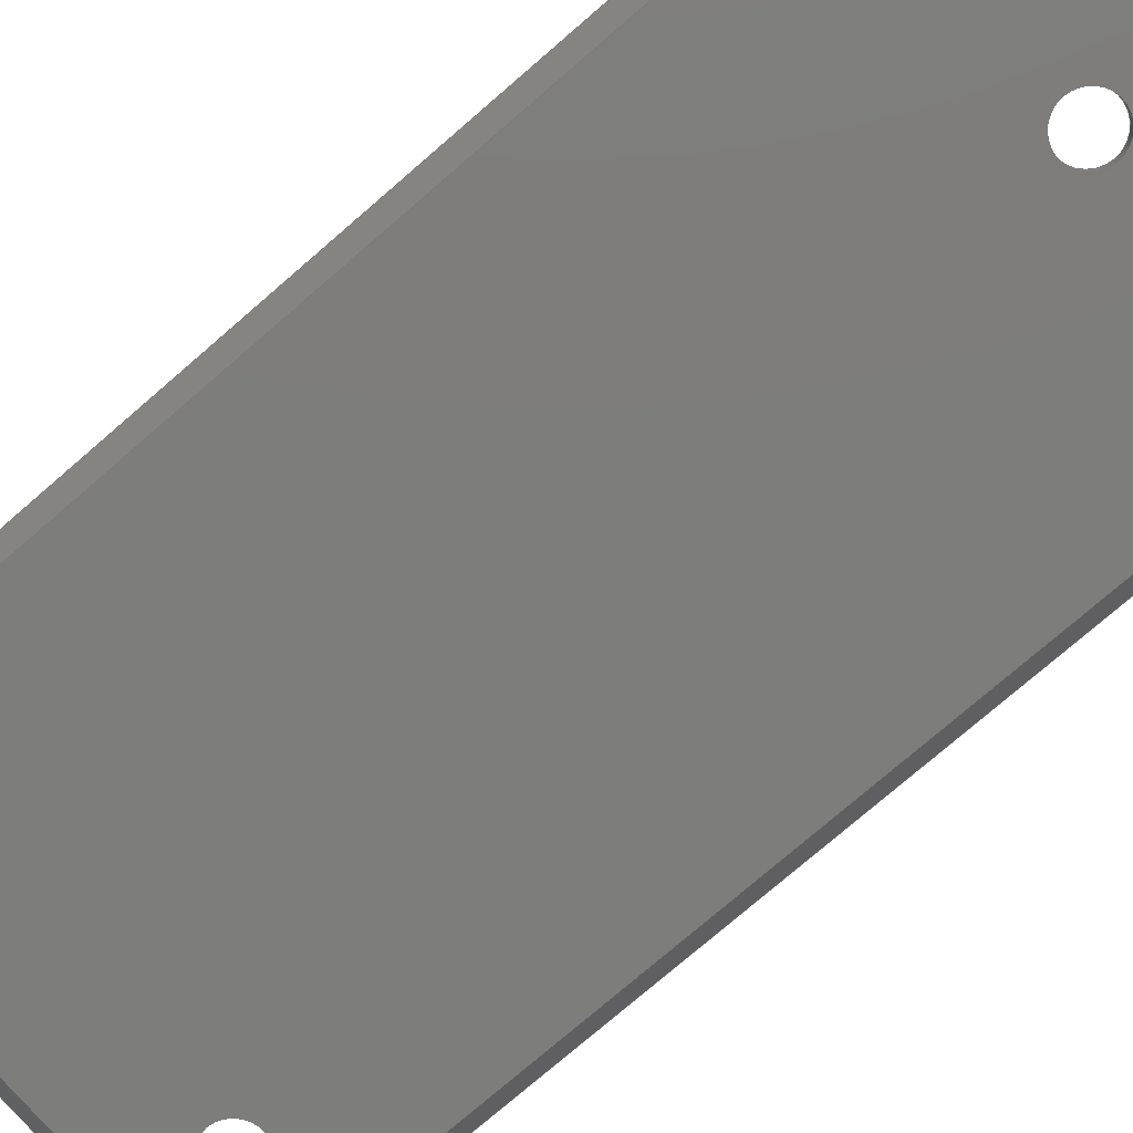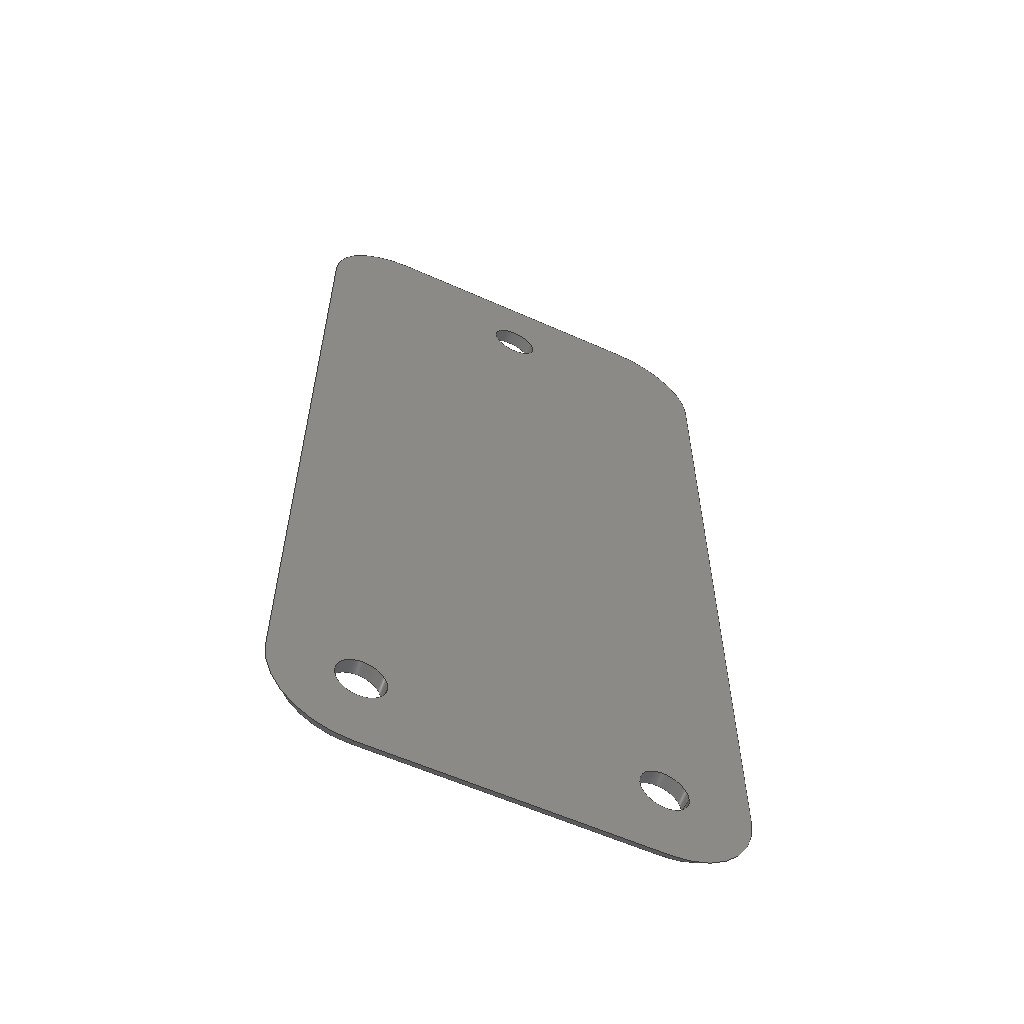
<metadata>
{"format":"step","ext":"step","renderer":"f3d","projection":"perspective","resolution":1024,"background":"white","views":[{"elev":-76.6,"azim":-49.2,"up":"+Y"},{"elev":-59.3,"azim":155.3,"up":"+Z"}]}
</metadata>
<code>
ISO-10303-21;
DATA;
#1=MECHANICAL_DESIGN_GEOMETRIC_PRESENTATION_REPRESENTATION('',(#4),#431);
#2=SHAPE_REPRESENTATION_RELATIONSHIP('SRR','None',#438,#3);
#3=ADVANCED_BREP_SHAPE_REPRESENTATION('',(#5),#430);
#4=STYLED_ITEM('',(#447),#5);
#5=MANIFOLD_SOLID_BREP('Body1',#243);
#6=CYLINDRICAL_SURFACE('',#277,1.7);
#7=CYLINDRICAL_SURFACE('',#279,1.7);
#8=CYLINDRICAL_SURFACE('',#281,1.7);
#9=FACE_BOUND('',#43,.T.);
#10=FACE_BOUND('',#44,.T.);
#11=FACE_BOUND('',#45,.T.);
#12=FACE_BOUND('',#50,.T.);
#13=FACE_BOUND('',#51,.T.);
#14=FACE_BOUND('',#52,.T.);
#15=PLANE('',#260);
#16=PLANE('',#264);
#17=PLANE('',#268);
#18=PLANE('',#272);
#19=PLANE('',#273);
#20=PLANE('',#283);
#21=FACE_OUTER_BOUND('',#34,.T.);
#22=FACE_OUTER_BOUND('',#35,.T.);
#23=FACE_OUTER_BOUND('',#36,.T.);
#24=FACE_OUTER_BOUND('',#37,.T.);
#25=FACE_OUTER_BOUND('',#38,.T.);
#26=FACE_OUTER_BOUND('',#39,.T.);
#27=FACE_OUTER_BOUND('',#40,.T.);
#28=FACE_OUTER_BOUND('',#41,.T.);
#29=FACE_OUTER_BOUND('',#42,.T.);
#30=FACE_OUTER_BOUND('',#46,.T.);
#31=FACE_OUTER_BOUND('',#47,.T.);
#32=FACE_OUTER_BOUND('',#48,.T.);
#33=FACE_OUTER_BOUND('',#49,.T.);
#34=EDGE_LOOP('',(#160,#161,#162,#163));
#35=EDGE_LOOP('',(#164,#165,#166,#167));
#36=EDGE_LOOP('',(#168,#169,#170,#171));
#37=EDGE_LOOP('',(#172,#173,#174,#175));
#38=EDGE_LOOP('',(#176,#177,#178,#179));
#39=EDGE_LOOP('',(#180,#181,#182,#183));
#40=EDGE_LOOP('',(#184,#185,#186,#187));
#41=EDGE_LOOP('',(#188,#189,#190,#191));
#42=EDGE_LOOP('',(#192,#193,#194,#195,#196,#197,#198,#199));
#43=EDGE_LOOP('',(#200));
#44=EDGE_LOOP('',(#201));
#45=EDGE_LOOP('',(#202));
#46=EDGE_LOOP('',(#203,#204,#205,#206));
#47=EDGE_LOOP('',(#207,#208,#209,#210));
#48=EDGE_LOOP('',(#211,#212,#213,#214));
#49=EDGE_LOOP('',(#215,#216,#217,#218,#219,#220,#221,#222));
#50=EDGE_LOOP('',(#223));
#51=EDGE_LOOP('',(#224));
#52=EDGE_LOOP('',(#225));
#53=CIRCLE('',#258,6);
#54=CIRCLE('',#259,5);
#55=CIRCLE('',#262,6);
#56=CIRCLE('',#263,5);
#57=CIRCLE('',#266,6);
#58=CIRCLE('',#267,5);
#59=CIRCLE('',#270,6);
#60=CIRCLE('',#271,5);
#61=CIRCLE('',#274,1.7);
#62=CIRCLE('',#275,1.7);
#63=CIRCLE('',#276,1.7);
#64=CIRCLE('',#278,1.7);
#65=CIRCLE('',#280,1.7);
#66=CIRCLE('',#282,1.7);
#67=LINE('',#363,#86);
#68=LINE('',#367,#87);
#69=LINE('',#372,#88);
#70=LINE('',#373,#89);
#71=LINE('',#374,#90);
#72=LINE('',#378,#91);
#73=LINE('',#383,#92);
#74=LINE('',#385,#93);
#75=LINE('',#386,#94);
#76=LINE('',#390,#95);
#77=LINE('',#396,#96);
#78=LINE('',#397,#97);
#79=LINE('',#398,#98);
#80=LINE('',#402,#99);
#81=LINE('',#406,#100);
#82=LINE('',#407,#101);
#83=LINE('',#418,#102);
#84=LINE('',#422,#103);
#85=LINE('',#426,#104);
#86=VECTOR('',#288,10);
#87=VECTOR('',#291,10);
#88=VECTOR('',#296,10);
#89=VECTOR('',#297,10);
#90=VECTOR('',#298,10);
#91=VECTOR('',#301,10);
#92=VECTOR('',#308,10);
#93=VECTOR('',#309,10);
#94=VECTOR('',#310,10);
#95=VECTOR('',#313,10);
#96=VECTOR('',#320,10);
#97=VECTOR('',#321,10);
#98=VECTOR('',#322,10);
#99=VECTOR('',#325,10);
#100=VECTOR('',#332,10);
#101=VECTOR('',#333,10);
#102=VECTOR('',#346,1.7);
#103=VECTOR('',#351,1.7);
#104=VECTOR('',#356,1.7);
#105=VERTEX_POINT('',#361);
#106=VERTEX_POINT('',#362);
#107=VERTEX_POINT('',#364);
#108=VERTEX_POINT('',#366);
#109=VERTEX_POINT('',#370);
#110=VERTEX_POINT('',#371);
#111=VERTEX_POINT('',#376);
#112=VERTEX_POINT('',#377);
#113=VERTEX_POINT('',#382);
#114=VERTEX_POINT('',#384);
#115=VERTEX_POINT('',#388);
#116=VERTEX_POINT('',#389);
#117=VERTEX_POINT('',#394);
#118=VERTEX_POINT('',#395);
#119=VERTEX_POINT('',#400);
#120=VERTEX_POINT('',#401);
#121=VERTEX_POINT('',#409);
#122=VERTEX_POINT('',#411);
#123=VERTEX_POINT('',#413);
#124=VERTEX_POINT('',#416);
#125=VERTEX_POINT('',#420);
#126=VERTEX_POINT('',#424);
#127=EDGE_CURVE('',#105,#106,#67,.T.);
#128=EDGE_CURVE('',#107,#106,#53,.T.);
#129=EDGE_CURVE('',#107,#108,#68,.T.);
#130=EDGE_CURVE('',#108,#105,#54,.T.);
#131=EDGE_CURVE('',#109,#110,#69,.T.);
#132=EDGE_CURVE('',#106,#110,#70,.T.);
#133=EDGE_CURVE('',#105,#109,#71,.T.);
#134=EDGE_CURVE('',#111,#112,#72,.T.);
#135=EDGE_CURVE('',#110,#112,#55,.T.);
#136=EDGE_CURVE('',#109,#111,#56,.T.);
#137=EDGE_CURVE('',#111,#113,#73,.T.);
#138=EDGE_CURVE('',#113,#114,#74,.T.);
#139=EDGE_CURVE('',#112,#114,#75,.T.);
#140=EDGE_CURVE('',#115,#116,#76,.T.);
#141=EDGE_CURVE('',#114,#116,#57,.T.);
#142=EDGE_CURVE('',#113,#115,#58,.T.);
#143=EDGE_CURVE('',#117,#118,#77,.T.);
#144=EDGE_CURVE('',#116,#118,#78,.T.);
#145=EDGE_CURVE('',#115,#117,#79,.T.);
#146=EDGE_CURVE('',#119,#120,#80,.T.);
#147=EDGE_CURVE('',#118,#120,#59,.T.);
#148=EDGE_CURVE('',#117,#119,#60,.T.);
#149=EDGE_CURVE('',#120,#107,#81,.T.);
#150=EDGE_CURVE('',#119,#108,#82,.T.);
#151=EDGE_CURVE('',#121,#121,#61,.T.);
#152=EDGE_CURVE('',#122,#122,#62,.T.);
#153=EDGE_CURVE('',#123,#123,#63,.T.);
#154=EDGE_CURVE('',#124,#124,#64,.T.);
#155=EDGE_CURVE('',#124,#121,#83,.T.);
#156=EDGE_CURVE('',#125,#125,#65,.T.);
#157=EDGE_CURVE('',#125,#122,#84,.T.);
#158=EDGE_CURVE('',#126,#126,#66,.T.);
#159=EDGE_CURVE('',#126,#123,#85,.T.);
#160=ORIENTED_EDGE('',*,*,#127,.T.);
#161=ORIENTED_EDGE('',*,*,#128,.F.);
#162=ORIENTED_EDGE('',*,*,#129,.T.);
#163=ORIENTED_EDGE('',*,*,#130,.T.);
#164=ORIENTED_EDGE('',*,*,#131,.T.);
#165=ORIENTED_EDGE('',*,*,#132,.F.);
#166=ORIENTED_EDGE('',*,*,#127,.F.);
#167=ORIENTED_EDGE('',*,*,#133,.T.);
#168=ORIENTED_EDGE('',*,*,#134,.T.);
#169=ORIENTED_EDGE('',*,*,#135,.F.);
#170=ORIENTED_EDGE('',*,*,#131,.F.);
#171=ORIENTED_EDGE('',*,*,#136,.T.);
#172=ORIENTED_EDGE('',*,*,#134,.F.);
#173=ORIENTED_EDGE('',*,*,#137,.T.);
#174=ORIENTED_EDGE('',*,*,#138,.T.);
#175=ORIENTED_EDGE('',*,*,#139,.F.);
#176=ORIENTED_EDGE('',*,*,#140,.T.);
#177=ORIENTED_EDGE('',*,*,#141,.F.);
#178=ORIENTED_EDGE('',*,*,#138,.F.);
#179=ORIENTED_EDGE('',*,*,#142,.T.);
#180=ORIENTED_EDGE('',*,*,#143,.T.);
#181=ORIENTED_EDGE('',*,*,#144,.F.);
#182=ORIENTED_EDGE('',*,*,#140,.F.);
#183=ORIENTED_EDGE('',*,*,#145,.T.);
#184=ORIENTED_EDGE('',*,*,#146,.T.);
#185=ORIENTED_EDGE('',*,*,#147,.F.);
#186=ORIENTED_EDGE('',*,*,#143,.F.);
#187=ORIENTED_EDGE('',*,*,#148,.T.);
#188=ORIENTED_EDGE('',*,*,#129,.F.);
#189=ORIENTED_EDGE('',*,*,#149,.F.);
#190=ORIENTED_EDGE('',*,*,#146,.F.);
#191=ORIENTED_EDGE('',*,*,#150,.T.);
#192=ORIENTED_EDGE('',*,*,#130,.F.);
#193=ORIENTED_EDGE('',*,*,#150,.F.);
#194=ORIENTED_EDGE('',*,*,#148,.F.);
#195=ORIENTED_EDGE('',*,*,#145,.F.);
#196=ORIENTED_EDGE('',*,*,#142,.F.);
#197=ORIENTED_EDGE('',*,*,#137,.F.);
#198=ORIENTED_EDGE('',*,*,#136,.F.);
#199=ORIENTED_EDGE('',*,*,#133,.F.);
#200=ORIENTED_EDGE('',*,*,#151,.F.);
#201=ORIENTED_EDGE('',*,*,#152,.F.);
#202=ORIENTED_EDGE('',*,*,#153,.F.);
#203=ORIENTED_EDGE('',*,*,#154,.F.);
#204=ORIENTED_EDGE('',*,*,#155,.T.);
#205=ORIENTED_EDGE('',*,*,#151,.T.);
#206=ORIENTED_EDGE('',*,*,#155,.F.);
#207=ORIENTED_EDGE('',*,*,#156,.F.);
#208=ORIENTED_EDGE('',*,*,#157,.T.);
#209=ORIENTED_EDGE('',*,*,#152,.T.);
#210=ORIENTED_EDGE('',*,*,#157,.F.);
#211=ORIENTED_EDGE('',*,*,#158,.F.);
#212=ORIENTED_EDGE('',*,*,#159,.T.);
#213=ORIENTED_EDGE('',*,*,#153,.T.);
#214=ORIENTED_EDGE('',*,*,#159,.F.);
#215=ORIENTED_EDGE('',*,*,#147,.T.);
#216=ORIENTED_EDGE('',*,*,#149,.T.);
#217=ORIENTED_EDGE('',*,*,#128,.T.);
#218=ORIENTED_EDGE('',*,*,#132,.T.);
#219=ORIENTED_EDGE('',*,*,#135,.T.);
#220=ORIENTED_EDGE('',*,*,#139,.T.);
#221=ORIENTED_EDGE('',*,*,#141,.T.);
#222=ORIENTED_EDGE('',*,*,#144,.T.);
#223=ORIENTED_EDGE('',*,*,#158,.T.);
#224=ORIENTED_EDGE('',*,*,#156,.T.);
#225=ORIENTED_EDGE('',*,*,#154,.T.);
#226=CONICAL_SURFACE('',#257,5.5,0.7854);
#227=CONICAL_SURFACE('',#261,5.5,0.7854);
#228=CONICAL_SURFACE('',#265,5.5,0.7854);
#229=CONICAL_SURFACE('',#269,5.5,0.7854);
#230=ADVANCED_FACE('',(#21),#226,.T.);
#231=ADVANCED_FACE('',(#22),#15,.T.);
#232=ADVANCED_FACE('',(#23),#227,.T.);
#233=ADVANCED_FACE('',(#24),#16,.T.);
#234=ADVANCED_FACE('',(#25),#228,.T.);
#235=ADVANCED_FACE('',(#26),#17,.T.);
#236=ADVANCED_FACE('',(#27),#229,.T.);
#237=ADVANCED_FACE('',(#28),#18,.T.);
#238=ADVANCED_FACE('',(#29,#9,#10,#11),#19,.F.);
#239=ADVANCED_FACE('',(#30),#6,.F.);
#240=ADVANCED_FACE('',(#31),#7,.F.);
#241=ADVANCED_FACE('',(#32),#8,.F.);
#242=ADVANCED_FACE('',(#33,#12,#13,#14),#20,.T.);
#243=CLOSED_SHELL('',(#230,#231,#232,#233,#234,#235,#236,#237,#238,#239,
#240,#241,#242));
#244=DERIVED_UNIT_ELEMENT(#246,1);
#245=DERIVED_UNIT_ELEMENT(#433,-3);
#246=(
MASS_UNIT()
NAMED_UNIT(*)
SI_UNIT(.KILO.,.GRAM.)
);
#247=DERIVED_UNIT((#244,#245));
#248=MEASURE_REPRESENTATION_ITEM('density measure',
POSITIVE_RATIO_MEASURE(7850),#247);
#249=PROPERTY_DEFINITION_REPRESENTATION(#254,#251);
#250=PROPERTY_DEFINITION_REPRESENTATION(#255,#252);
#251=REPRESENTATION('material name',(#253),#430);
#252=REPRESENTATION('density',(#248),#430);
#253=DESCRIPTIVE_REPRESENTATION_ITEM('Steel','Steel');
#254=PROPERTY_DEFINITION('material property','material name',#440);
#255=PROPERTY_DEFINITION('material property','density of part',#440);
#256=AXIS2_PLACEMENT_3D('',#359,#284,#285);
#257=AXIS2_PLACEMENT_3D('',#360,#286,#287);
#258=AXIS2_PLACEMENT_3D('',#365,#289,#290);
#259=AXIS2_PLACEMENT_3D('',#368,#292,#293);
#260=AXIS2_PLACEMENT_3D('',#369,#294,#295);
#261=AXIS2_PLACEMENT_3D('',#375,#299,#300);
#262=AXIS2_PLACEMENT_3D('',#379,#302,#303);
#263=AXIS2_PLACEMENT_3D('',#380,#304,#305);
#264=AXIS2_PLACEMENT_3D('',#381,#306,#307);
#265=AXIS2_PLACEMENT_3D('',#387,#311,#312);
#266=AXIS2_PLACEMENT_3D('',#391,#314,#315);
#267=AXIS2_PLACEMENT_3D('',#392,#316,#317);
#268=AXIS2_PLACEMENT_3D('',#393,#318,#319);
#269=AXIS2_PLACEMENT_3D('',#399,#323,#324);
#270=AXIS2_PLACEMENT_3D('',#403,#326,#327);
#271=AXIS2_PLACEMENT_3D('',#404,#328,#329);
#272=AXIS2_PLACEMENT_3D('',#405,#330,#331);
#273=AXIS2_PLACEMENT_3D('',#408,#334,#335);
#274=AXIS2_PLACEMENT_3D('',#410,#336,#337);
#275=AXIS2_PLACEMENT_3D('',#412,#338,#339);
#276=AXIS2_PLACEMENT_3D('',#414,#340,#341);
#277=AXIS2_PLACEMENT_3D('',#415,#342,#343);
#278=AXIS2_PLACEMENT_3D('',#417,#344,#345);
#279=AXIS2_PLACEMENT_3D('',#419,#347,#348);
#280=AXIS2_PLACEMENT_3D('',#421,#349,#350);
#281=AXIS2_PLACEMENT_3D('',#423,#352,#353);
#282=AXIS2_PLACEMENT_3D('',#425,#354,#355);
#283=AXIS2_PLACEMENT_3D('',#427,#357,#358);
#284=DIRECTION('axis',(0,0,1));
#285=DIRECTION('refdir',(1,0,0));
#286=DIRECTION('center_axis',(0,1,0));
#287=DIRECTION('ref_axis',(-1,0,0));
#288=DIRECTION('',(0,0.7071,0.7071));
#289=DIRECTION('center_axis',(0,1,0));
#290=DIRECTION('ref_axis',(-1,0,0));
#291=DIRECTION('',(0.7071,-0.7071,0));
#292=DIRECTION('center_axis',(0,1,0));
#293=DIRECTION('ref_axis',(-1,0,0));
#294=DIRECTION('center_axis',(0,-0.7071,0.7071));
#295=DIRECTION('ref_axis',(1,0,0));
#296=DIRECTION('',(0,0.7071,0.7071));
#297=DIRECTION('',(1,0,0));
#298=DIRECTION('',(1,0,0));
#299=DIRECTION('center_axis',(0,1,0));
#300=DIRECTION('ref_axis',(-7.401e-16,0,1));
#301=DIRECTION('',(0.7071,0.7071,0));
#302=DIRECTION('center_axis',(0,1,0));
#303=DIRECTION('ref_axis',(-7.401e-16,0,1));
#304=DIRECTION('center_axis',(0,1,0));
#305=DIRECTION('ref_axis',(-7.401e-16,0,1));
#306=DIRECTION('center_axis',(0.7071,-0.7071,0));
#307=DIRECTION('ref_axis',(0,0,-1));
#308=DIRECTION('',(0,0,-1));
#309=DIRECTION('',(0.7071,0.7071,-5.196e-16));
#310=DIRECTION('',(0,0,-1));
#311=DIRECTION('center_axis',(0,1,0));
#312=DIRECTION('ref_axis',(1,0,-1.225e-16));
#313=DIRECTION('',(7.85e-16,0.7071,-0.7071));
#314=DIRECTION('center_axis',(0,1,0));
#315=DIRECTION('ref_axis',(1,0,-1.225e-16));
#316=DIRECTION('center_axis',(0,1,0));
#317=DIRECTION('ref_axis',(1,0,-1.225e-16));
#318=DIRECTION('center_axis',(0,-0.7071,-0.7071));
#319=DIRECTION('ref_axis',(-1,0,0));
#320=DIRECTION('',(0,0.7071,-0.7071));
#321=DIRECTION('',(-1,0,0));
#322=DIRECTION('',(-1,0,0));
#323=DIRECTION('center_axis',(0,1,0));
#324=DIRECTION('ref_axis',(0,0,-1));
#325=DIRECTION('',(-0.7071,0.7071,-3.031e-16));
#326=DIRECTION('center_axis',(0,1,0));
#327=DIRECTION('ref_axis',(0,0,-1));
#328=DIRECTION('center_axis',(0,1,0));
#329=DIRECTION('ref_axis',(0,0,-1));
#330=DIRECTION('center_axis',(-0.7071,-0.7071,0));
#331=DIRECTION('ref_axis',(0,0,1));
#332=DIRECTION('',(0,0,1));
#333=DIRECTION('',(0,0,1));
#334=DIRECTION('center_axis',(0,1,0));
#335=DIRECTION('ref_axis',(1,0,0));
#336=DIRECTION('center_axis',(0,-1,0));
#337=DIRECTION('ref_axis',(1,0,0));
#338=DIRECTION('center_axis',(0,-1,0));
#339=DIRECTION('ref_axis',(1,0,0));
#340=DIRECTION('center_axis',(0,-1,0));
#341=DIRECTION('ref_axis',(1,0,0));
#342=DIRECTION('center_axis',(0,1,0));
#343=DIRECTION('ref_axis',(1,0,0));
#344=DIRECTION('center_axis',(0,-1,0));
#345=DIRECTION('ref_axis',(1,0,0));
#346=DIRECTION('',(0,-1,0));
#347=DIRECTION('center_axis',(0,1,0));
#348=DIRECTION('ref_axis',(1,0,0));
#349=DIRECTION('center_axis',(0,-1,0));
#350=DIRECTION('ref_axis',(1,0,0));
#351=DIRECTION('',(0,-1,0));
#352=DIRECTION('center_axis',(0,1,0));
#353=DIRECTION('ref_axis',(1,0,0));
#354=DIRECTION('center_axis',(0,-1,0));
#355=DIRECTION('ref_axis',(1,0,0));
#356=DIRECTION('',(0,-1,0));
#357=DIRECTION('center_axis',(0,1,0));
#358=DIRECTION('ref_axis',(1,0,0));
#359=CARTESIAN_POINT('',(0,0,0));
#360=CARTESIAN_POINT('Origin',(-10,0.5,54));
#361=CARTESIAN_POINT('',(-10,0,59));
#362=CARTESIAN_POINT('',(-10,1,60));
#363=CARTESIAN_POINT('',(-10,0,59));
#364=CARTESIAN_POINT('',(-16,1,54));
#365=CARTESIAN_POINT('Origin',(-10,1,54));
#366=CARTESIAN_POINT('',(-15,0,54));
#367=CARTESIAN_POINT('',(-16,1,54));
#368=CARTESIAN_POINT('Origin',(-10,0,54));
#369=CARTESIAN_POINT('Origin',(-5,0.5,59.5));
#370=CARTESIAN_POINT('',(10,0,59));
#371=CARTESIAN_POINT('',(10,1,60));
#372=CARTESIAN_POINT('',(10,0,59));
#373=CARTESIAN_POINT('',(-10,1,60));
#374=CARTESIAN_POINT('',(-5,0,59));
#375=CARTESIAN_POINT('Origin',(10,0.5,54));
#376=CARTESIAN_POINT('',(15,0,54));
#377=CARTESIAN_POINT('',(16,1,54));
#378=CARTESIAN_POINT('',(15,0,54));
#379=CARTESIAN_POINT('Origin',(10,1,54));
#380=CARTESIAN_POINT('Origin',(10,0,54));
#381=CARTESIAN_POINT('Origin',(15.5,0.5,40.5));
#382=CARTESIAN_POINT('',(15,0,0));
#383=CARTESIAN_POINT('',(15,0,40.5));
#384=CARTESIAN_POINT('',(16,1,-7.348e-16));
#385=CARTESIAN_POINT('',(15,0,0));
#386=CARTESIAN_POINT('',(16,1,-7.348e-16));
#387=CARTESIAN_POINT('Origin',(10,0.5,0));
#388=CARTESIAN_POINT('',(10,0,-5));
#389=CARTESIAN_POINT('',(10,1,-6));
#390=CARTESIAN_POINT('',(10,0,-5));
#391=CARTESIAN_POINT('Origin',(10,1,0));
#392=CARTESIAN_POINT('Origin',(10,0,0));
#393=CARTESIAN_POINT('Origin',(5,0.5,-5.5));
#394=CARTESIAN_POINT('',(-10,0,-5));
#395=CARTESIAN_POINT('',(-10,1,-6));
#396=CARTESIAN_POINT('',(-10,0,-5));
#397=CARTESIAN_POINT('',(10,1,-6));
#398=CARTESIAN_POINT('',(5,0,-5));
#399=CARTESIAN_POINT('Origin',(-10,0.5,0));
#400=CARTESIAN_POINT('',(-15,0,-3.062e-16));
#401=CARTESIAN_POINT('',(-16,1,-7.348e-16));
#402=CARTESIAN_POINT('',(-15,0,-3.062e-16));
#403=CARTESIAN_POINT('Origin',(-10,1,0));
#404=CARTESIAN_POINT('Origin',(-10,0,0));
#405=CARTESIAN_POINT('Origin',(-15.5,0.5,13.5));
#406=CARTESIAN_POINT('',(-16,1,-7.348e-16));
#407=CARTESIAN_POINT('',(-15,0,13.5));
#408=CARTESIAN_POINT('Origin',(0,0,27));
#409=CARTESIAN_POINT('',(-1.7,0,54));
#410=CARTESIAN_POINT('Origin',(0,0,54));
#411=CARTESIAN_POINT('',(8.3,0,2.082e-16));
#412=CARTESIAN_POINT('Origin',(10,0,0));
#413=CARTESIAN_POINT('',(-11.7,0,2.082e-16));
#414=CARTESIAN_POINT('Origin',(-10,0,0));
#415=CARTESIAN_POINT('Origin',(0,0,54));
#416=CARTESIAN_POINT('',(-1.7,1,54));
#417=CARTESIAN_POINT('Origin',(0,1,54));
#418=CARTESIAN_POINT('',(-1.7,0,54));
#419=CARTESIAN_POINT('Origin',(10,0,0));
#420=CARTESIAN_POINT('',(8.3,1,2.082e-16));
#421=CARTESIAN_POINT('Origin',(10,1,0));
#422=CARTESIAN_POINT('',(8.3,0,2.082e-16));
#423=CARTESIAN_POINT('Origin',(-10,0,0));
#424=CARTESIAN_POINT('',(-11.7,1,2.082e-16));
#425=CARTESIAN_POINT('Origin',(-10,1,0));
#426=CARTESIAN_POINT('',(-11.7,0,2.082e-16));
#427=CARTESIAN_POINT('Origin',(0,1,27));
#428=UNCERTAINTY_MEASURE_WITH_UNIT(LENGTH_MEASURE(0.01),#432,
'DISTANCE_ACCURACY_VALUE',
'Maximum model space distance between geometric entities at asserted c
onnectivities');
#429=UNCERTAINTY_MEASURE_WITH_UNIT(LENGTH_MEASURE(0.01),#432,
'DISTANCE_ACCURACY_VALUE',
'Maximum model space distance between geometric entities at asserted c
onnectivities');
#430=(
GEOMETRIC_REPRESENTATION_CONTEXT(3)
GLOBAL_UNCERTAINTY_ASSIGNED_CONTEXT((#428))
GLOBAL_UNIT_ASSIGNED_CONTEXT((#432,#434,#435))
REPRESENTATION_CONTEXT('','3D')
);
#431=(
GEOMETRIC_REPRESENTATION_CONTEXT(3)
GLOBAL_UNCERTAINTY_ASSIGNED_CONTEXT((#429))
GLOBAL_UNIT_ASSIGNED_CONTEXT((#432,#434,#435))
REPRESENTATION_CONTEXT('','3D')
);
#432=(
LENGTH_UNIT()
NAMED_UNIT(*)
SI_UNIT(.MILLI.,.METRE.)
);
#433=(
LENGTH_UNIT()
NAMED_UNIT(*)
SI_UNIT($,.METRE.)
);
#434=(
NAMED_UNIT(*)
PLANE_ANGLE_UNIT()
SI_UNIT($,.RADIAN.)
);
#435=(
NAMED_UNIT(*)
SI_UNIT($,.STERADIAN.)
SOLID_ANGLE_UNIT()
);
#436=SHAPE_DEFINITION_REPRESENTATION(#437,#438);
#437=PRODUCT_DEFINITION_SHAPE('',$,#440);
#438=SHAPE_REPRESENTATION('',(#256),#430);
#439=PRODUCT_DEFINITION_CONTEXT('part definition',#444,'design');
#440=PRODUCT_DEFINITION('P205 Lid2','P205 Lid2 v1',#441,#439);
#441=PRODUCT_DEFINITION_FORMATION('',$,#446);
#442=PRODUCT_RELATED_PRODUCT_CATEGORY('P205 Lid2 v1','P205 Lid2 v1',(#446));
#443=APPLICATION_PROTOCOL_DEFINITION('international standard',
'automotive_design',2009,#444);
#444=APPLICATION_CONTEXT(
'Core Data for Automotive Mechanical Design Process');
#445=PRODUCT_CONTEXT('part definition',#444,'mechanical');
#446=PRODUCT('P205 Lid2','P205 Lid2 v1',$,(#445));
#447=PRESENTATION_STYLE_ASSIGNMENT((#448));
#448=SURFACE_STYLE_USAGE(.BOTH.,#449);
#449=SURFACE_SIDE_STYLE('',(#450));
#450=SURFACE_STYLE_FILL_AREA(#451);
#451=FILL_AREA_STYLE('Steel - Satin',(#452));
#452=FILL_AREA_STYLE_COLOUR('Steel - Satin',#453);
#453=COLOUR_RGB('Steel - Satin',0.6275,0.6275,0.6275);
ENDSEC;
END-ISO-10303-21;

</code>
